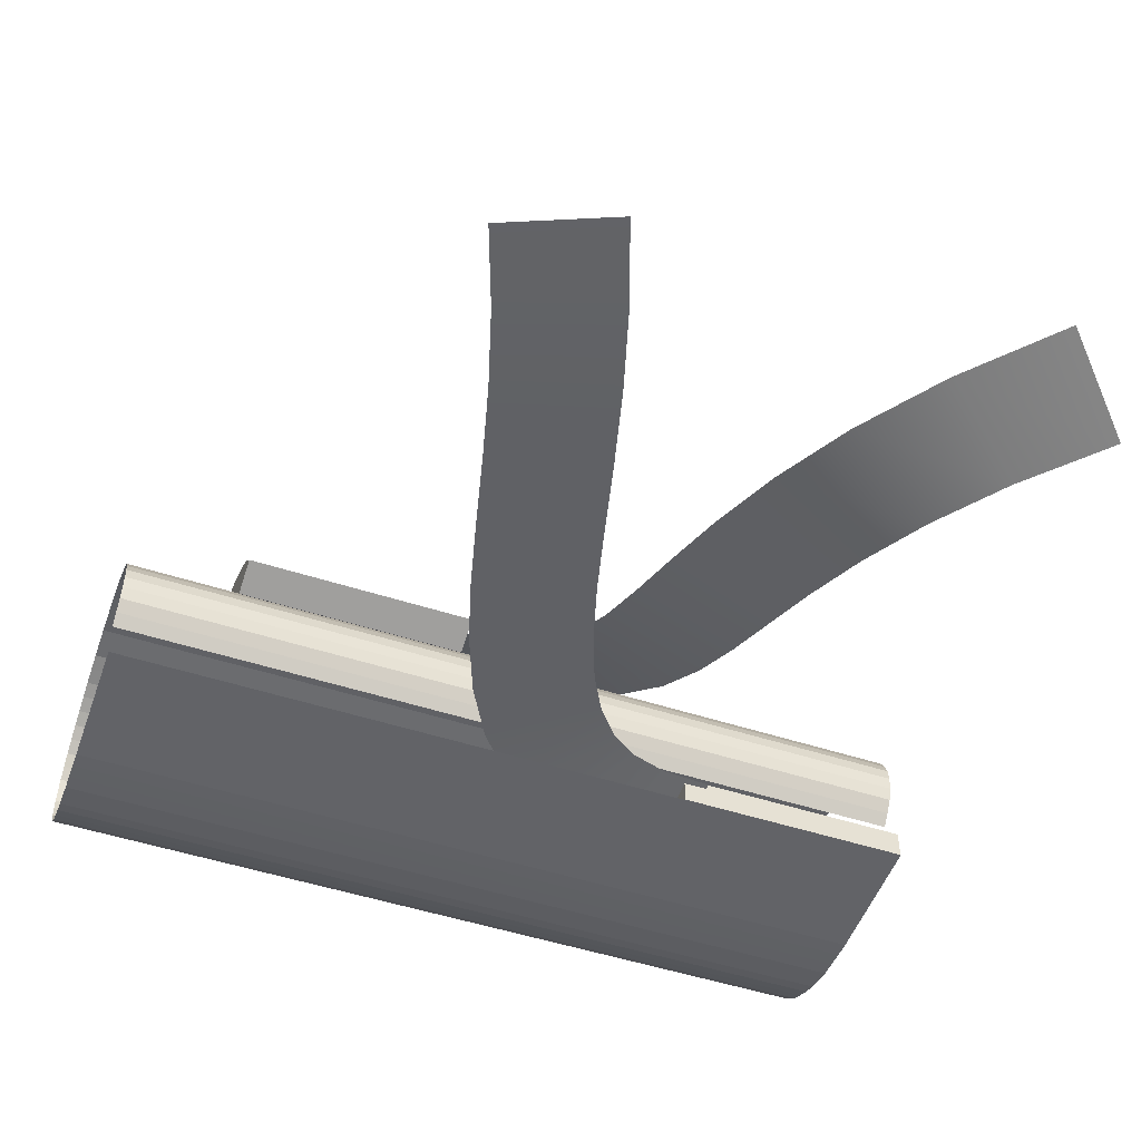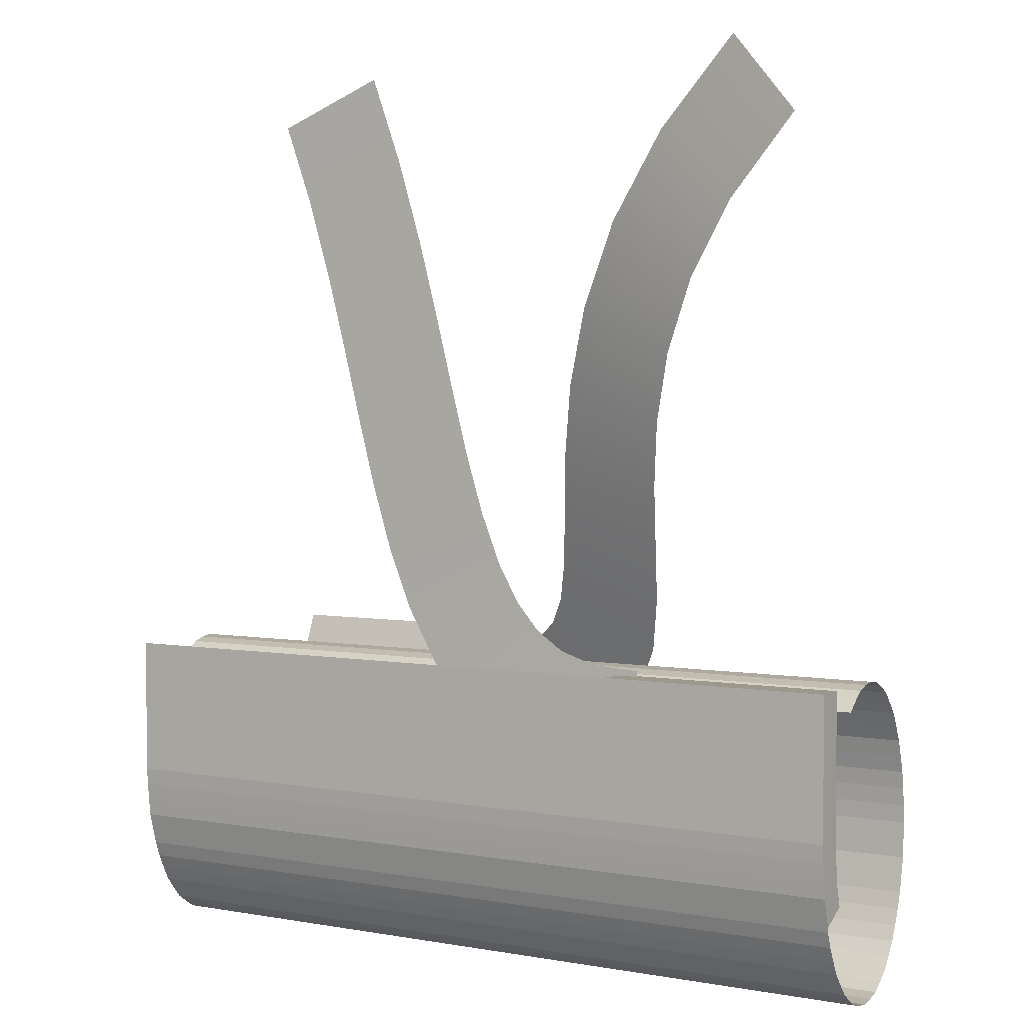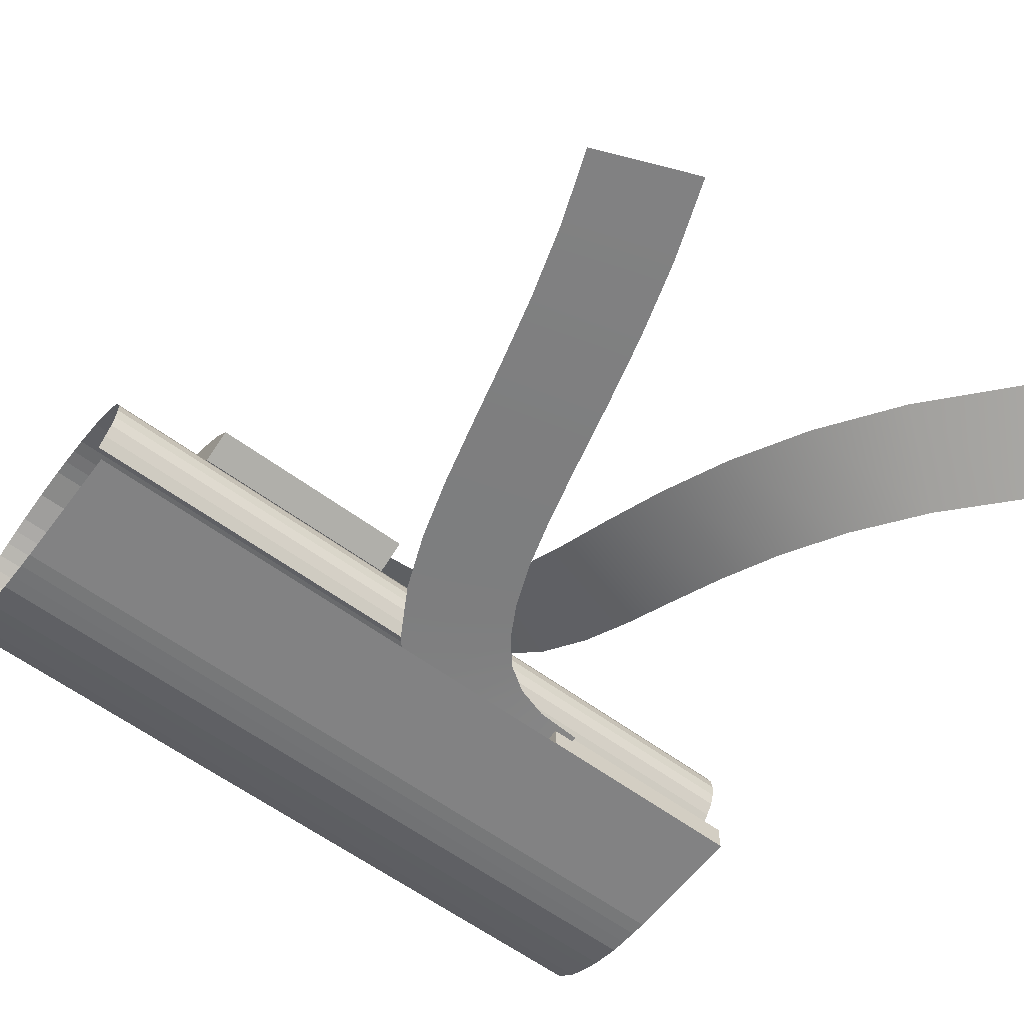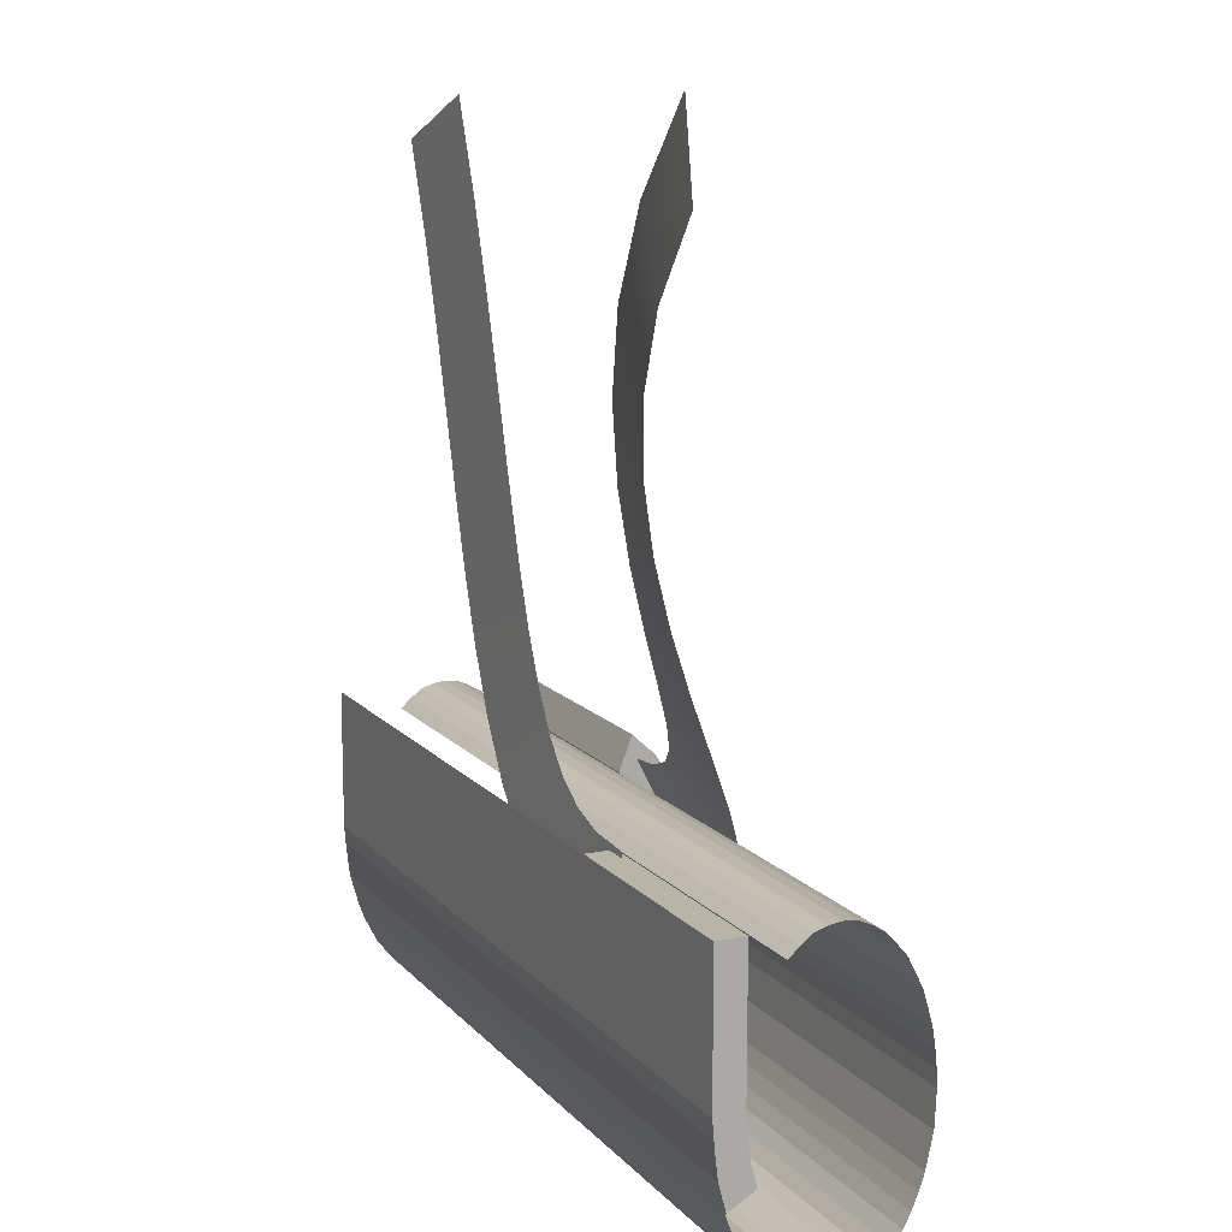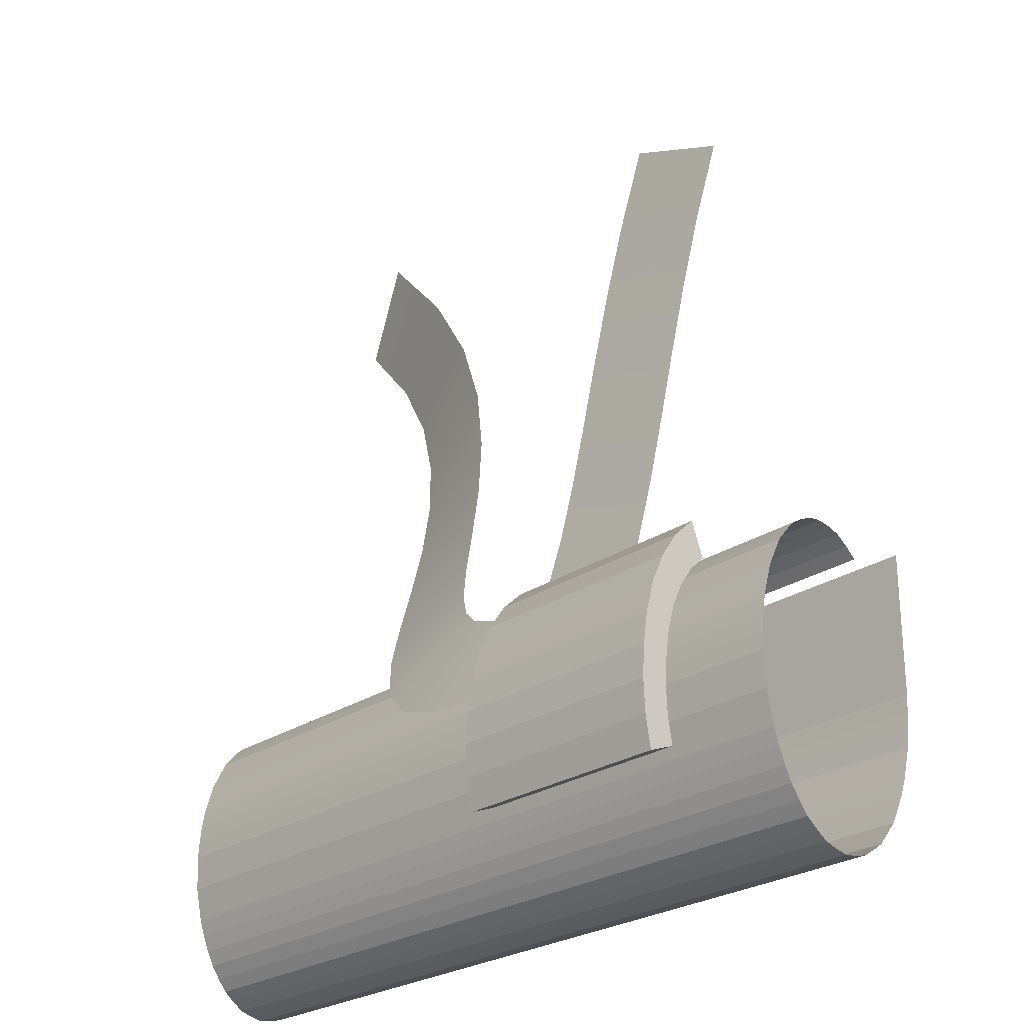
<metadata>
{"format":"obj","ext":"obj","renderer":"f3d","projection":"perspective","resolution":1024,"background":"white","views":[{"elev":-51.0,"azim":-19.5,"up":"+Y"},{"elev":3.2,"azim":31.6,"up":"+Z"},{"elev":-60.9,"azim":-37.0,"up":"+Y"},{"elev":13.0,"azim":64.8,"up":"+Z"},{"elev":-25.9,"azim":-133.2,"up":"+Z"}]}
</metadata>
<code>
o Spiral
v 0.4555 -0.1296 0.00686
v 0.4555 -0.13 0.01896
v 0.4555 -0.1283 0.03134
v 0.4555 -0.1247 0.04303
v 0.4555 -0.1191 0.05306
v 0.4555 -0.1119 0.06051
v 0.4555 -0.1034 0.06459
v 0.4555 -0.09427 0.06474
v 0.4555 -0.08511 0.06066
v 0.4555 -0.07662 0.05234
v 0.4555 -0.06949 0.04011
v 0.4555 -0.06433 0.02464
v 0.4555 -0.06166 0.00686
v 0.4555 -0.06184 -0.01206
v 0.4555 -0.06502 -0.03078
v 0.4555 -0.07114 -0.04793
v 0.4555 -0.07995 -0.06214
v 0.4555 -0.09092 -0.07222
v 0.4555 -0.1034 -0.07721
v 0.4555 -0.1165 -0.07646
v 0.4555 -0.1294 -0.06975
v 0.4555 -0.1411 -0.05724
v 0.4555 -0.1507 -0.03956
v 0.4555 -0.1574 -0.01774
v 0.4555 -0.1606 0.00686
v 0.4555 -0.1599 0.03259
v 0.4555 -0.1552 0.05767
v 0.4555 -0.1466 0.08027
v 0.4555 -0.1346 0.09867
v 0.4555 -0.1199 0.1114
v 0.4555 -0.1034 0.1173
v 0.4555 -0.08624 0.1156
v 0.4555 -0.06961 0.1063
v 0.4555 -0.0547 0.08958
v 0.4555 -0.04264 0.06645
v 0.4555 -0.03439 0.03827
v 0.4555 -0.03066 0.00686
v 0.4555 -0.03189 -0.02569
v 0.4555 -0.03817 -0.05712
v 0.4555 -0.04922 -0.08517
v 0.4555 -0.06444 -0.1078
v 0.4555 -0.0829 -0.1231
v 0.4555 -0.1034 -0.1299
v 0.4555 -0.1246 -0.1273
v 0.4555 -0.1449 -0.1154
v 0.4555 -0.163 -0.09448
v 0.4555 -0.1776 -0.0659
v 0.4555 -0.1874 -0.03137
v 0.4555 -0.1916 0.00686
v 0.4555 -0.1899 0.04623
v 0.4555 -0.182 0.08401
v 0.4555 -0.1685 0.1175
v 0.4555 -0.1501 0.1443
v 0.4555 -0.1279 0.1623
v 0.4555 -0.1034 0.1699
v 0.4555 -0.07822 0.1665
v 0.4555 -0.05411 0.1519
v 0.4555 -0.03278 0.1268
v 0.4555 -0.0158 0.09278
v 0.4555 -0.004443 0.0519
v 0.4555 0.00034 0.00686
v 0.4555 -0.001947 -0.03932
v 0.4555 -0.01132 -0.08345
v 0.4555 -0.0273 -0.1224
v 0.4555 -0.04894 -0.1534
v 0.4555 -0.07487 -0.174
v 0.4555 -0.1034 -0.1825
v 0.4555 -0.1326 -0.1782
v 0.4555 -0.1604 -0.161
v 0.4555 -0.185 -0.1317
v 0.4555 -0.2044 -0.09223
v 0.4555 -0.2173 -0.045
v 0.4555 -0.2226 0.00686
v 0.4555 -0.2226 0.1699
l 1 2
l 2 3
l 3 4
l 4 5
l 5 6
l 6 7
l 7 8
l 8 9
l 9 10
l 10 11
l 11 12
l 12 13
l 13 14
l 14 15
l 15 16
l 16 17
l 17 18
l 18 19
l 19 20
l 20 21
l 21 22
l 22 23
l 23 24
l 24 25
l 25 26
l 26 27
l 27 28
l 28 29
l 29 30
l 30 31
l 31 32
l 32 33
l 33 34
l 34 35
l 35 36
l 36 37
l 37 38
l 38 39
l 39 40
l 40 41
l 41 42
l 42 43
l 43 44
l 44 45
l 45 46
l 46 47
l 47 48
l 48 49
l 49 50
l 50 51
l 51 52
l 52 53
l 53 54
l 54 55
l 55 56
l 56 57
l 57 58
l 58 59
l 59 60
l 60 61
l 61 62
l 62 63
l 63 64
l 64 65
l 65 66
l 66 67
l 67 68
l 68 69
l 69 70
l 70 71
l 71 72
l 72 73
l 73 74
o Paper
v 0 0.004749 0.3515
v 0.9111 0.004749 0.3515
v 0 0.07589 0.3243
v 0.9111 0.07589 0.3243
v 0 0.08815 0.3351
v 0 0.101 0.3448
v 0 0.1154 0.3493
v 0 0.1299 0.3512
v 0 0.1446 0.3492
v 0 0.1585 0.3429
v 0 0.1719 0.3348
v 0 0.1832 0.3222
v 0 0.1943 0.3092
v 0 0.2025 0.293
v 0 0.2107 0.2766
v 0 0.2161 0.2584
v 0 0.2213 0.24
v 0 0.2243 0.221
v 0 0.2264 0.2015
v 0 0.2274 0.1821
v 0 0.2264 0.1625
v 0 0.2254 0.1429
v 0 0.2215 0.1241
v 0 0.2175 0.1052
v 0 0.2114 0.08738
v 0 0.2044 0.07015
v 0 0.1961 0.05403
v 0 0.1861 0.03965
v 0 0.1754 0.02629
v 0 0.1627 0.01621
v 0 0.1497 0.007246
v 0 0.1352 0.002908
v 0 0.1208 0
v 0 0.1061 0.002184
v 0 0.09165 0.005803
v 0 0.07824 0.0141
v 0 0.06521 0.02316
v 0 0.05421 0.03628
v 0 0.04321 0.04939
v 0 0.03491 0.06557
v 0 0.02682 0.08199
v 0 0.02033 0.09946
v 0 0.01529 0.1179
v 0 0.01026 0.1363
v 0 0.008148 0.1557
v 0 0.006158 0.1752
v 0 0.004749 0.1946
v 0 0.004749 0.2142
v 0 0.004749 0.2339
v 0 0.004749 0.2535
v 0 0.004749 0.2731
v 0 0.004749 0.2927
v 0 0.004749 0.3123
v 0 0.004749 0.3319
v 0.9111 0.004749 0.3319
v 0.9111 0.004749 0.3123
v 0.9111 0.004749 0.2927
v 0.9111 0.004749 0.2731
v 0.9111 0.004749 0.2535
v 0.9111 0.004749 0.2339
v 0.9111 0.004749 0.2143
v 0.9111 0.004749 0.1946
v 0.9111 0.006158 0.1752
v 0.9111 0.008148 0.1557
v 0.9111 0.01026 0.1363
v 0.9111 0.01529 0.1179
v 0.9111 0.02033 0.09946
v 0.9111 0.02682 0.08199
v 0.9111 0.03491 0.06557
v 0.9111 0.04321 0.04939
v 0.9111 0.05421 0.03628
v 0.9111 0.06521 0.02316
v 0.9111 0.07824 0.0141
v 0.9111 0.09165 0.005803
v 0.9111 0.1061 0.002184
v 0.9111 0.1208 0
v 0.9111 0.1352 0.002908
v 0.9111 0.1497 0.007246
v 0.9111 0.1627 0.01621
v 0.9111 0.1754 0.02629
v 0.9111 0.1861 0.03965
v 0.9111 0.1961 0.05403
v 0.9111 0.2044 0.07015
v 0.9111 0.2114 0.08738
v 0.9111 0.2175 0.1052
v 0.9111 0.2215 0.1241
v 0.9111 0.2254 0.1429
v 0.9111 0.2264 0.1625
v 0.9111 0.2274 0.1821
v 0.9111 0.2264 0.2015
v 0.9111 0.2243 0.221
v 0.9111 0.2213 0.24
v 0.9111 0.2161 0.2584
v 0.9111 0.2107 0.2766
v 0.9111 0.2025 0.293
v 0.9111 0.1943 0.3092
v 0.9111 0.1832 0.3222
v 0.9111 0.1719 0.3348
v 0.9111 0.1585 0.3429
v 0.9111 0.1446 0.3492
v 0.9111 0.1299 0.3512
v 0.9111 0.1154 0.3493
v 0.9111 0.101 0.3448
v 0.9111 0.08815 0.3351
v 0.3878 0.2214 0.1189
v 0.1275 0.2214 0.1189
v 0.3878 0.1657 0.3401
v 0.1275 0.1657 0.3401
v 0.3878 0.1805 0.3784
v 0.3878 0.2527 0.1068
v 0.1275 0.2527 0.1068
v 0.1275 0.1805 0.3784
v 0.3878 0.2216 0.2427
v 0.1275 0.2216 0.2427
v 0.3878 0.2528 0.2551
v 0.1275 0.2528 0.2551
v 0.1275 0.2008 0.2989
v 0.1275 0.227 0.3245
v 0.3878 0.2008 0.2989
v 0.3878 0.227 0.3245
v 0.3878 0.2284 0.1808
v 0.3878 0.2609 0.1808
v 0.1275 0.2284 0.1808
v 0.1275 0.2609 0.1808
v 0.3878 0.2268 0.1494
v 0.3878 0.259 0.1434
v 0.1275 0.2268 0.1494
v 0.1275 0.259 0.1434
v 0.1275 0.2263 0.212
v 0.1275 0.2585 0.2182
v 0.3878 0.2263 0.212
v 0.3878 0.2585 0.2182
v 0.3878 0.2134 0.2722
v 0.3878 0.2427 0.291
v 0.1275 0.2134 0.2722
v 0.1275 0.2427 0.291
v 0.1275 0.185 0.322
v 0.1275 0.2065 0.3544
v 0.3878 0.185 0.322
v 0.3878 0.2065 0.3544
v 0.9111 0.03833 0.3515
v 0.6508 0.03833 0.3515
v 0.9111 0.05005 0.1212
v 0.6508 0.05005 0.1212
v 0.9111 0.02003 0.1046
v 0.9111 0.00579 0.3515
v 0.6508 0.00579 0.3515
v 0.6508 0.02003 0.1046
v 0.9111 0.03828 0.2288
v 0.6508 0.03828 0.2288
v 0.9111 0.005789 0.2266
v 0.6508 0.005789 0.2266
v 0.6508 0.04048 0.1709
v 0.6508 0.008307 0.1644
v 0.9111 0.04048 0.1709
v 0.9111 0.008307 0.1644
v 0.9111 0.03832 0.2902
v 0.9111 0.00579 0.289
v 0.6508 0.03832 0.2902
v 0.6508 0.00579 0.289
v 0.9111 0.03832 0.3208
v 0.9111 0.00579 0.3203
v 0.6508 0.03832 0.3208
v 0.6508 0.00579 0.3203
v 0.6508 0.0383 0.2595
v 0.6508 0.005789 0.2578
v 0.9111 0.0383 0.2595
v 0.9111 0.005789 0.2578
v 0.9111 0.03826 0.1981
v 0.9111 0.005788 0.1953
v 0.6508 0.03826 0.1981
v 0.6508 0.005788 0.1953
v 0.6508 0.04351 0.1448
v 0.6508 0.01205 0.1338
v 0.9111 0.04351 0.1448
v 0.9111 0.01205 0.1338
v 0.3584 0.25 0.2344
v 0.3597 0.1863 0.3496
v 0.4541 0.2428 0.2405
v 0.4246 0.1858 0.3554
v 0.5313 0.2256 0.2656
v 0.4631 0.1812 0.3689
v 0.5881 0.1998 0.3093
v 0.4859 0.1742 0.3882
v 0.6235 0.1699 0.3648
v 0.5033 0.1629 0.4178
v 0.644 0.1399 0.4255
v 0.5178 0.1461 0.4623
v 0.6575 0.1111 0.4898
v 0.5304 0.1254 0.5208
v 0.67 0.08379 0.5579
v 0.5441 0.1031 0.591
v 0.6863 0.05879 0.6298
v 0.5633 0.08134 0.6708
v 0.7106 0.03691 0.7053
v 0.5927 0.062 0.758
v 0.7472 0.01906 0.7843
v 0.637 0.04696 0.8506
v 0.8007 0.006318 0.8667
v 0.7007 0.03793 0.9462
v 0.8762 -2.7e-05 0.9525
v 0.7878 0.0364 1.043
v 0.6768 0.032 0.3577
v 0.6813 0.02799 0.2263
v 0.622 0.03168 0.3613
v 0.5971 0.02791 0.2321
v 0.582 0.03107 0.3742
v 0.524 0.02726 0.2561
v 0.5513 0.03025 0.3952
v 0.4637 0.02616 0.2971
v 0.5251 0.02919 0.4262
v 0.4172 0.02479 0.351
v 0.5014 0.02789 0.4692
v 0.3824 0.02332 0.4133
v 0.4802 0.02641 0.5243
v 0.3558 0.02186 0.4817
v 0.4607 0.02486 0.5901
v 0.3339 0.02048 0.5552
v 0.4419 0.02333 0.6648
v 0.3142 0.01923 0.6331
v 0.422 0.02193 0.7468
v 0.2944 0.01817 0.7148
v 0.3992 0.02076 0.8347
v 0.2725 0.01738 0.7993
v 0.3715 0.01993 0.927
v 0.2466 0.01691 0.8857
v 0.337 0.01952 1.022
v 0.2149 0.01686 0.9732
f 79 178 78 77
f 75 76 129 128
f 128 129 130 127
f 127 130 131 126
f 126 131 132 125
f 125 132 133 124
f 124 133 134 123
f 123 134 135 122
f 122 135 136 121
f 121 136 137 120
f 120 137 138 119
f 119 138 139 118
f 118 139 140 117
f 117 140 141 116
f 116 141 142 115
f 115 142 143 114
f 114 143 144 113
f 113 144 145 112
f 112 145 146 111
f 111 146 147 110
f 110 147 148 109
f 109 148 149 108
f 108 149 150 107
f 107 150 151 106
f 106 151 152 105
f 105 152 153 104
f 104 153 154 103
f 103 154 155 102
f 102 155 156 101
f 101 156 157 100
f 100 157 158 99
f 99 158 159 98
f 98 159 160 97
f 97 160 161 96
f 96 161 162 95
f 95 162 163 94
f 94 163 164 93
f 93 164 165 92
f 92 165 166 91
f 91 166 167 90
f 90 167 168 89
f 89 168 169 88
f 88 169 170 87
f 87 170 171 86
f 86 171 172 85
f 85 172 173 84
f 84 173 174 83
f 83 174 175 82
f 82 175 176 81
f 81 176 177 80
f 80 177 178 79
f 213 181 182 211
f 214 212 186 183
f 182 181 183 186
f 179 180 185 184
f 211 182 186 212
f 199 179 184 200
f 207 187 189 208
f 203 188 190 204
f 206 204 190 189
f 205 187 188 203
f 213 193 194 214
f 209 191 192 210
f 208 210 192 194
f 207 193 191 209
f 199 195 197 201
f 200 202 198 196
f 201 197 198 202
f 205 195 196 206
f 180 201 202 185
f 184 185 202 200
f 179 199 201 180
f 195 199 200 196
f 187 205 206 189
f 195 205 203 197
f 196 198 204 206
f 197 203 204 198
f 187 207 209 188
f 189 190 210 208
f 188 209 210 190
f 193 207 208 194
f 181 213 214 183
f 191 211 212 192
f 194 192 212 214
f 193 213 211 191
f 249 217 218 247
f 250 248 222 219
f 218 217 219 222
f 215 216 221 220
f 247 218 222 248
f 235 215 220 236
f 243 223 225 244
f 239 224 226 240
f 242 240 226 225
f 241 223 224 239
f 249 229 230 250
f 245 227 228 246
f 244 246 228 230
f 243 229 227 245
f 235 231 233 237
f 236 238 234 232
f 237 233 234 238
f 241 231 232 242
f 216 237 238 221
f 220 221 238 236
f 215 235 237 216
f 231 235 236 232
f 223 241 242 225
f 231 241 239 233
f 232 234 240 242
f 233 239 240 234
f 223 243 245 224
f 225 226 246 244
f 224 245 246 226
f 229 243 244 230
f 217 249 250 219
f 227 247 248 228
f 230 228 248 250
f 229 249 247 227
f 252 254 253 251
f 254 256 255 253
f 256 258 257 255
f 258 260 259 257
f 260 262 261 259
f 262 264 263 261
f 264 266 265 263
f 266 268 267 265
f 268 270 269 267
f 270 272 271 269
f 272 274 273 271
f 274 276 275 273
f 278 280 279 277
f 280 282 281 279
f 282 284 283 281
f 284 286 285 283
f 286 288 287 285
f 288 290 289 287
f 290 292 291 289
f 292 294 293 291
f 294 296 295 293
f 296 298 297 295
f 298 300 299 297
f 300 302 301 299

</code>
